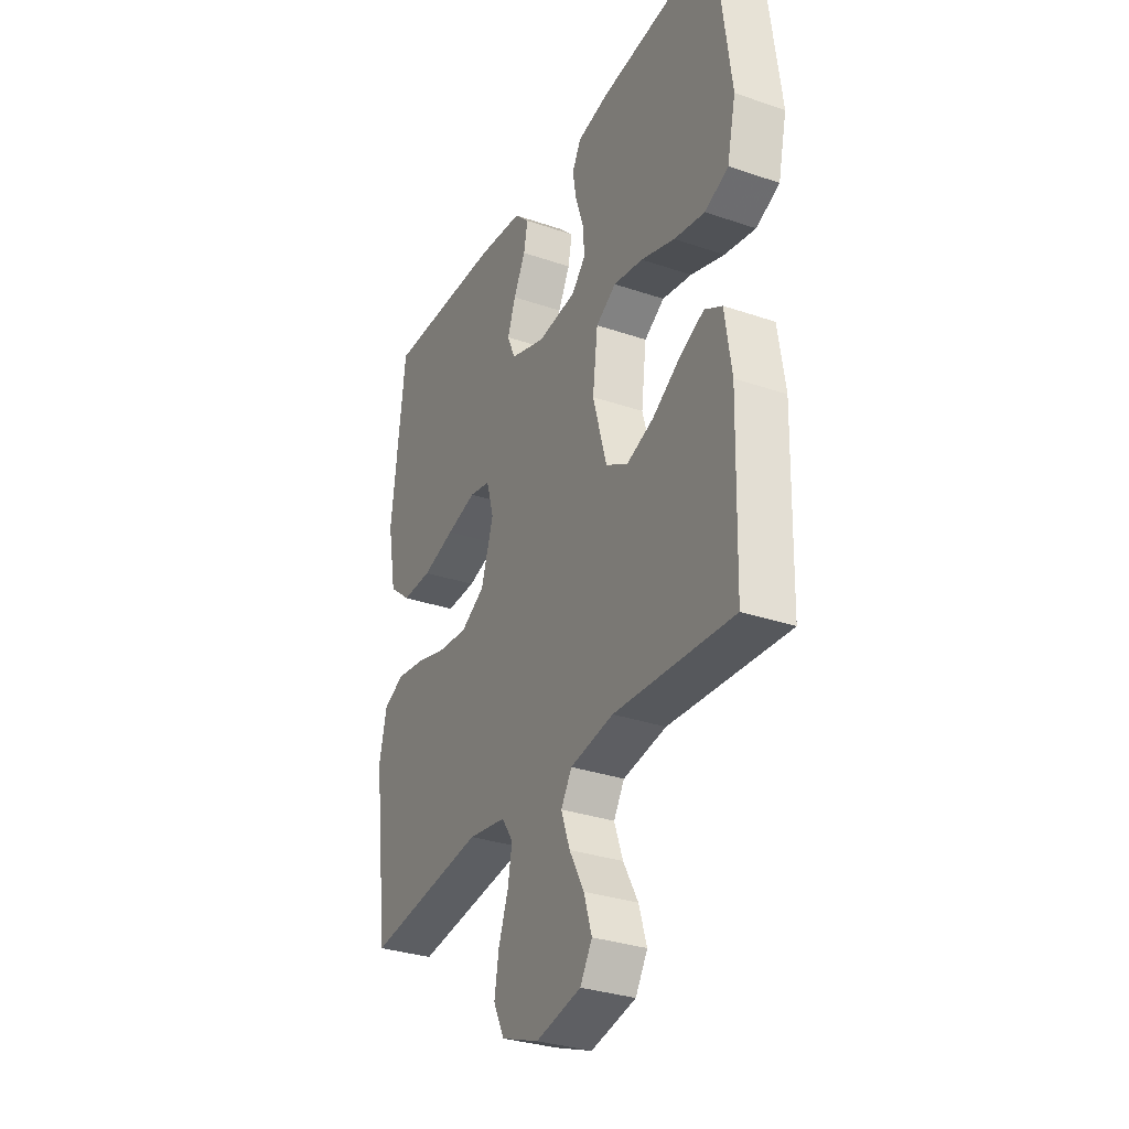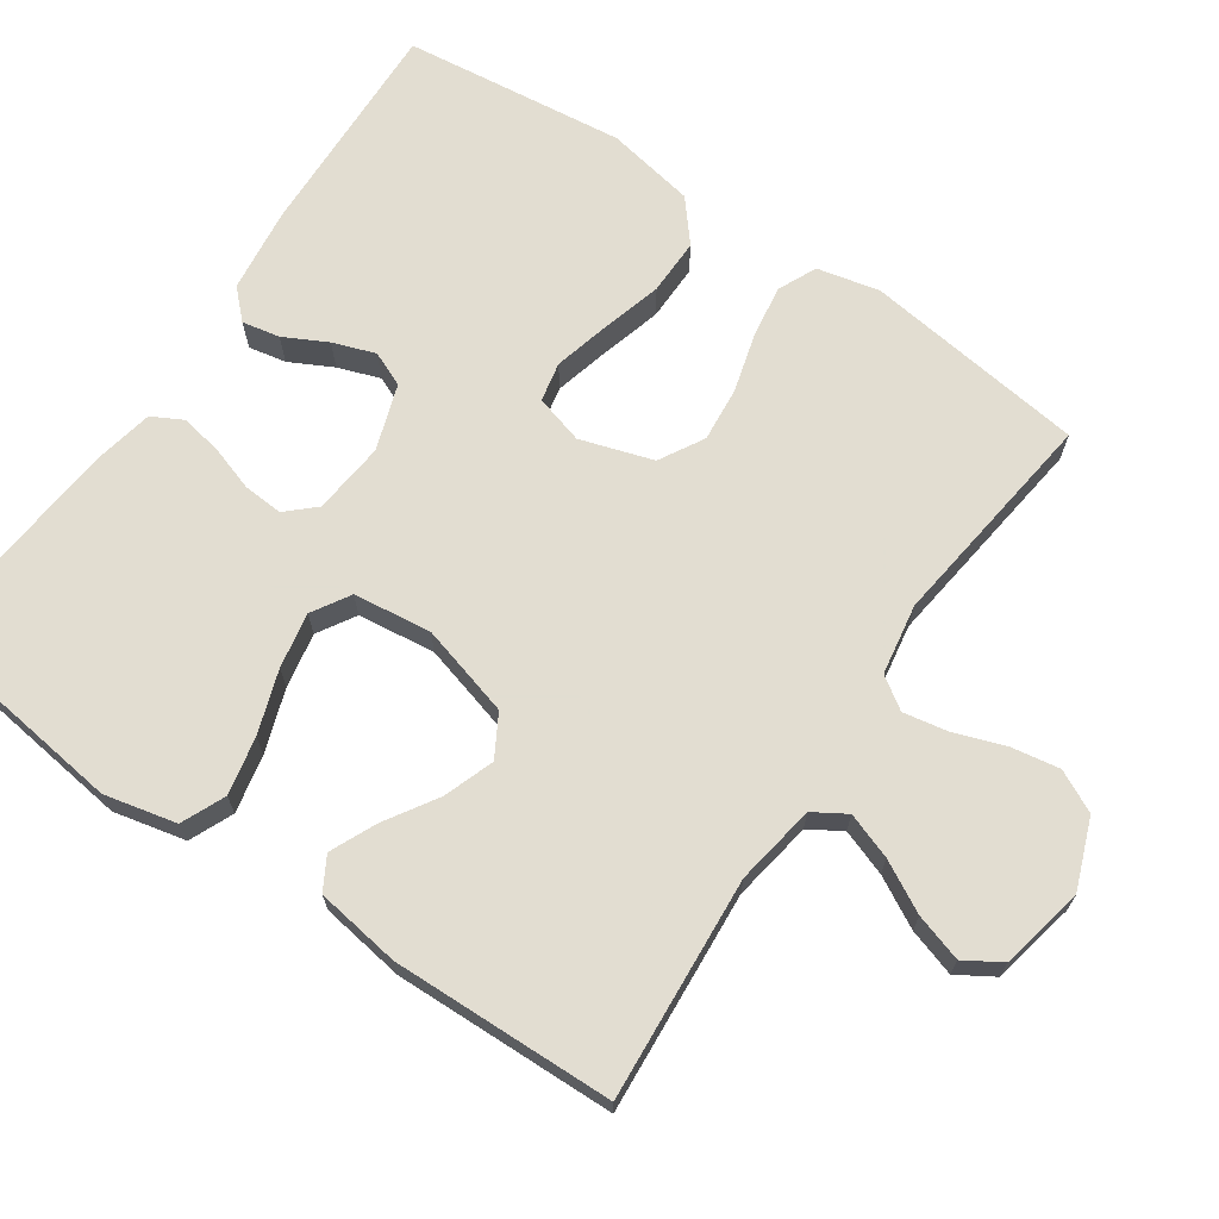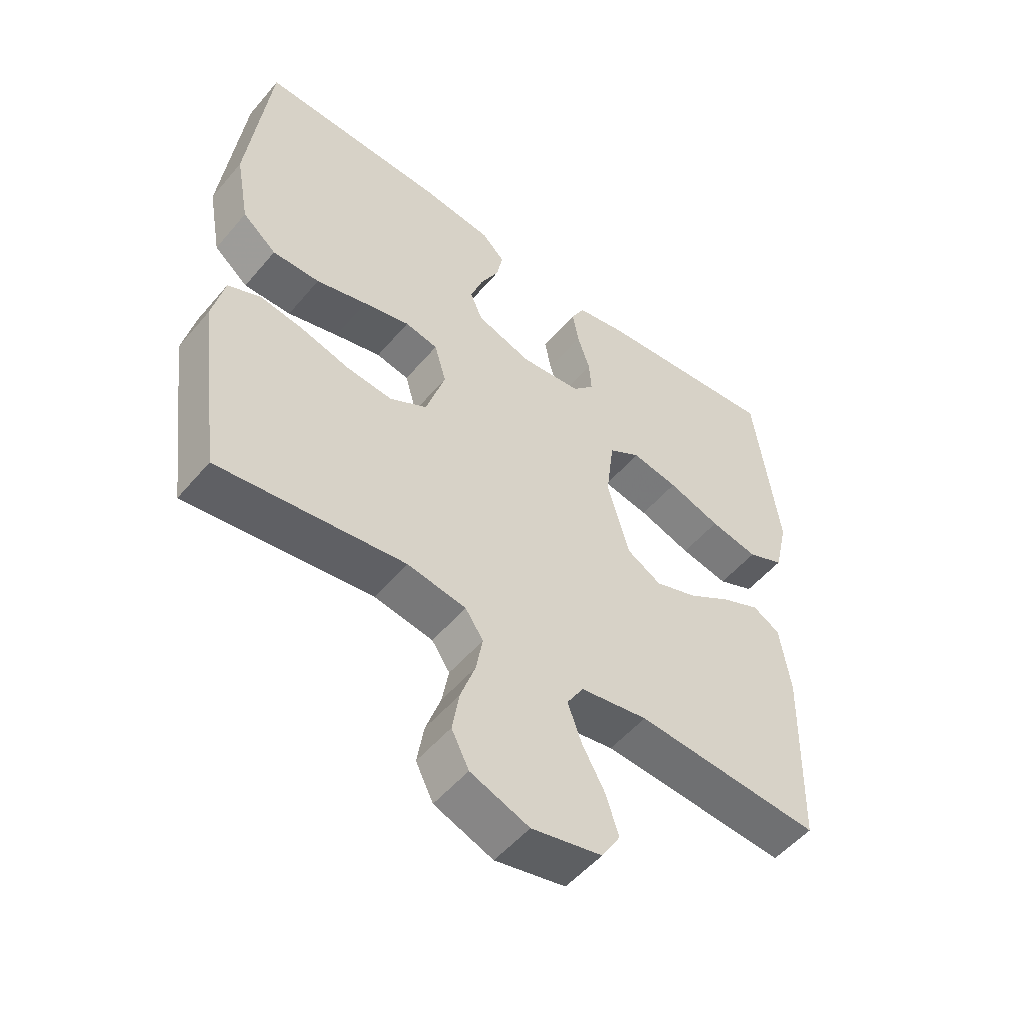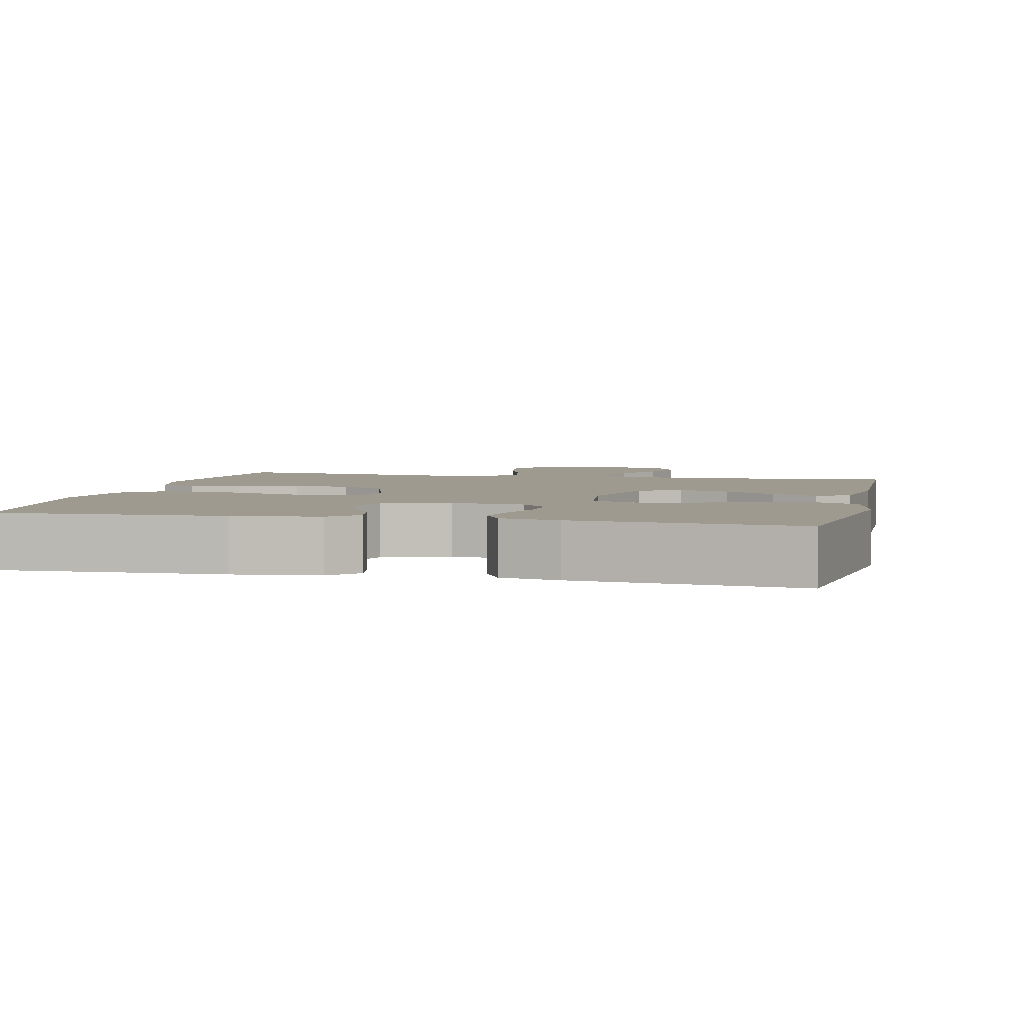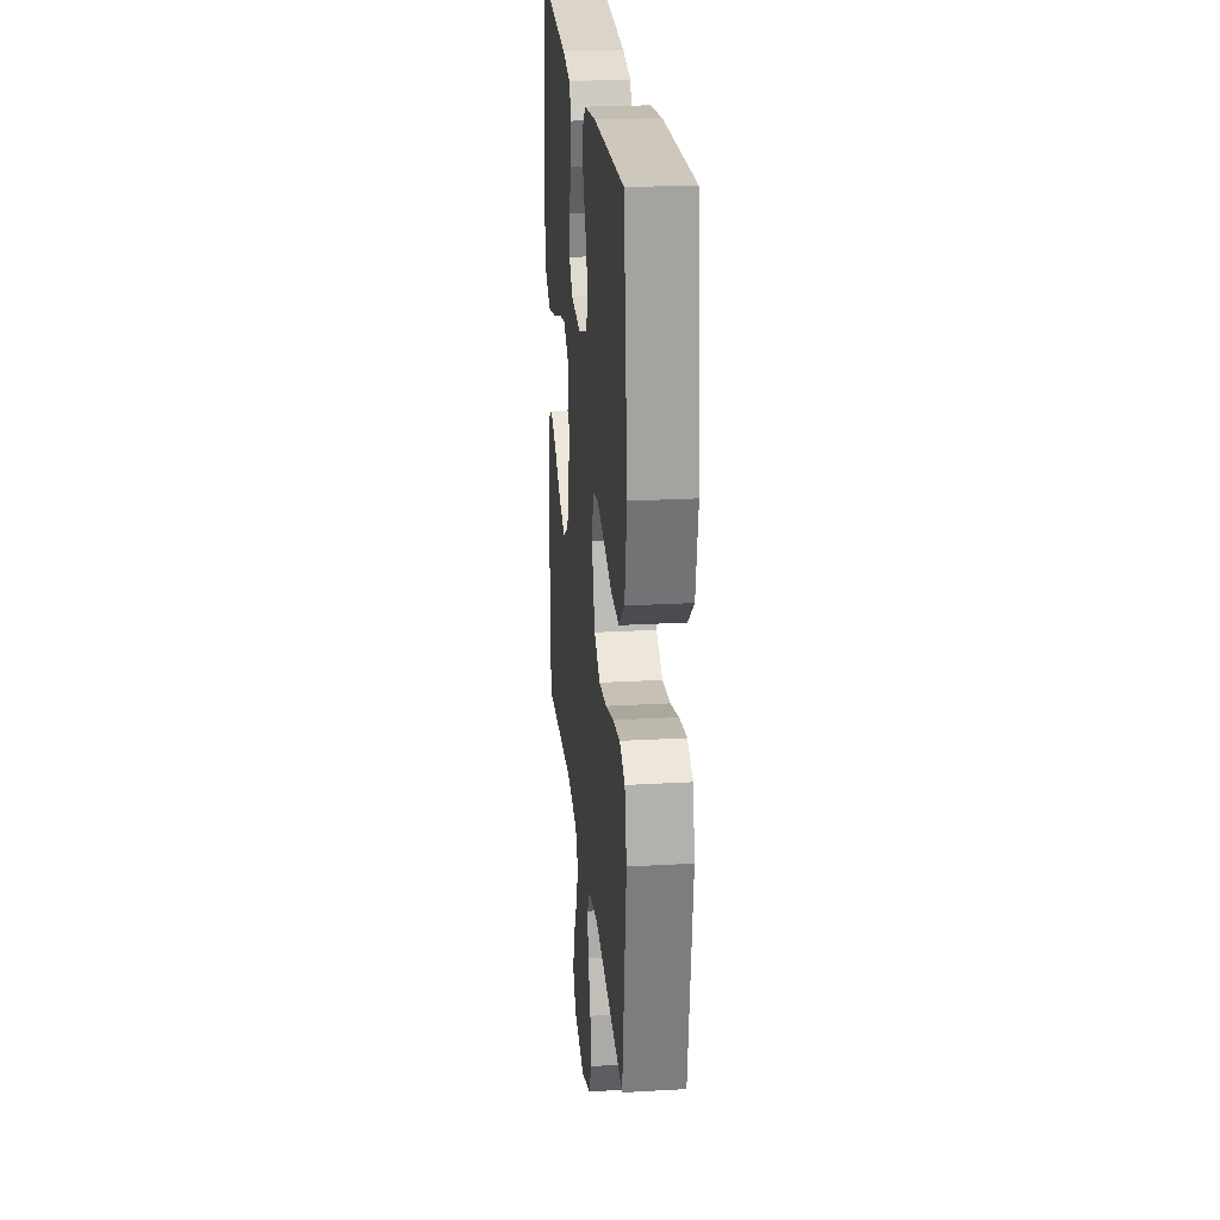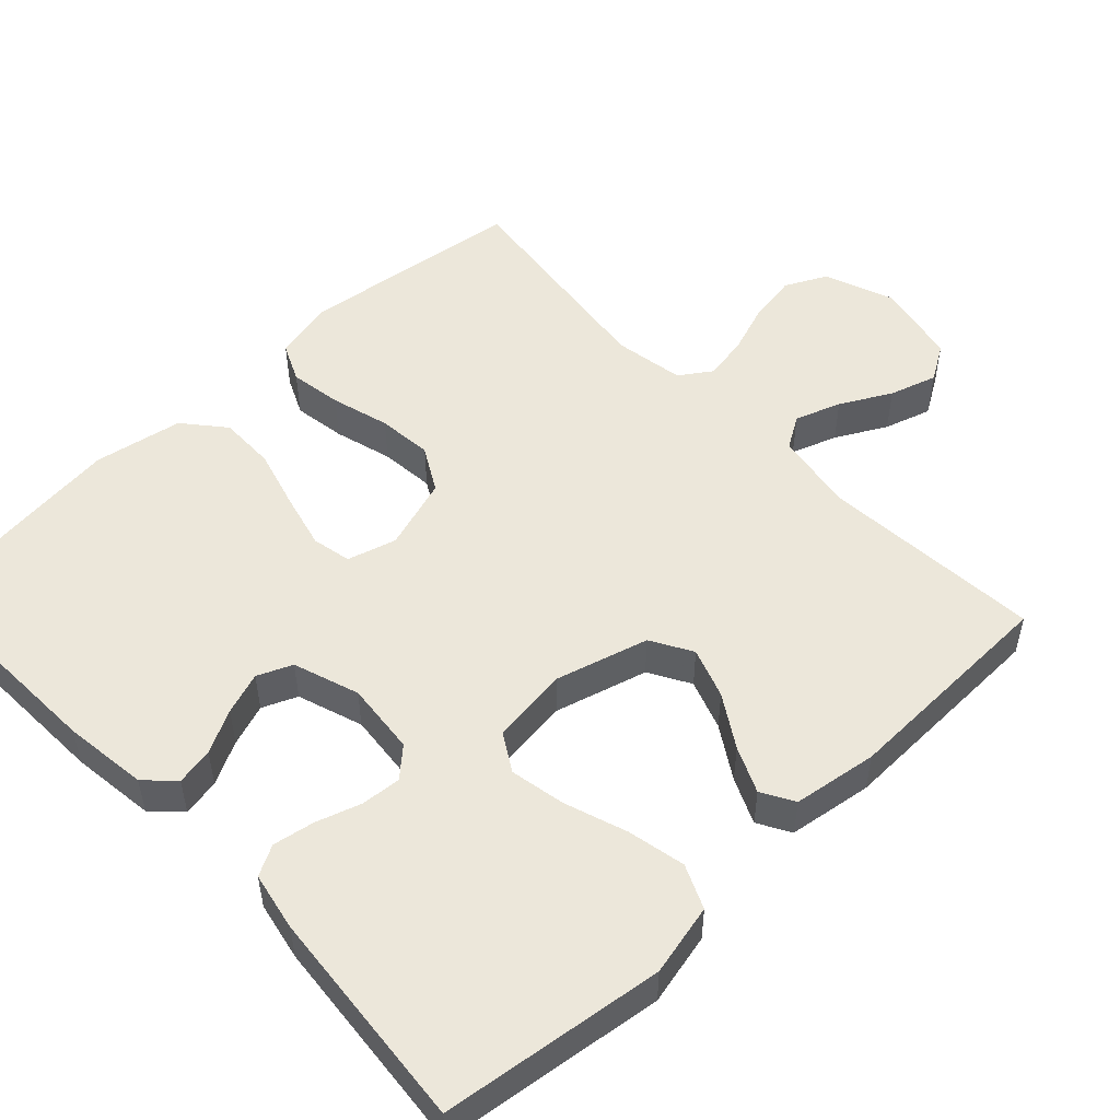
<metadata>
{"format":"obj","ext":"obj","renderer":"f3d","projection":"perspective","resolution":1024,"background":"white","views":[{"elev":-31.7,"azim":64.2,"up":"+Z"},{"elev":68.6,"azim":124.3,"up":"+Y"},{"elev":-52.5,"azim":-39.0,"up":"+Z"},{"elev":3.9,"azim":12.8,"up":"+Y"},{"elev":24.0,"azim":-95.5,"up":"+Z"},{"elev":51.6,"azim":46.5,"up":"+Y"}]}
</metadata>
<code>
v -0.5 0.07 0.5
v -0.2 0.07 0.49
v -0.086 0.07 0.476
v -0.049 0.07 0.439
v -0.059 0.07 0.388
v -0.089 0.07 0.33
v -0.109 0.07 0.273
v -0.089 0.07 0.226
v 0 0.07 0.196
v 0.098 0.07 0.206
v 0.133 0.07 0.244
v 0.129 0.07 0.298
v 0.109 0.07 0.359
v 0.099 0.07 0.415
v 0.121 0.07 0.456
v 0.2 0.07 0.472
v 0.5 0.07 0.5
v 0.539 0.07 0.2
v 0.517 0.07 0.103
v 0.458 0.07 0.077
v 0.38 0.07 0.093
v 0.295 0.07 0.122
v 0.22 0.07 0.136
v 0.169 0.07 0.105
v 0.156 0.07 0
v 0.191 0.07 -0.125
v 0.247 0.07 -0.157
v 0.315 0.07 -0.133
v 0.385 0.07 -0.089
v 0.447 0.07 -0.061
v 0.491 0.07 -0.086
v 0.508 0.07 -0.2
v 0.5 0.07 -0.5
v 0.2 0.07 -0.478
v 0.091 0.07 -0.496
v 0.064 0.07 -0.54
v 0.086 0.07 -0.602
v 0.123 0.07 -0.67
v 0.143 0.07 -0.734
v 0.113 0.07 -0.783
v 0 0.07 -0.807
v -0.094 0.07 -0.771
v -0.122 0.07 -0.715
v -0.111 0.07 -0.649
v -0.087 0.07 -0.581
v -0.076 0.07 -0.521
v -0.105 0.07 -0.478
v -0.2 0.07 -0.462
v -0.5 0.07 -0.5
v -0.539 0.07 -0.2
v -0.52 0.07 -0.116
v -0.468 0.07 -0.092
v -0.397 0.07 -0.103
v -0.318 0.07 -0.125
v -0.244 0.07 -0.132
v -0.184 0.07 -0.098
v -0.153 0.07 0
v -0.172 0.07 0.066
v -0.225 0.07 0.077
v -0.3 0.07 0.058
v -0.382 0.07 0.035
v -0.458 0.07 0.034
v -0.513 0.07 0.08
v -0.535 0.07 0.2
v -0.5 0 0.5
v -0.2 0 0.49
v -0.086 0 0.476
v -0.049 0 0.439
v -0.059 0 0.388
v -0.089 0 0.33
v -0.109 0 0.273
v -0.089 0 0.226
v 0 0 0.196
v 0.098 0 0.206
v 0.133 0 0.244
v 0.129 0 0.298
v 0.109 0 0.359
v 0.099 0 0.415
v 0.121 0 0.456
v 0.2 0 0.472
v 0.5 0 0.5
v 0.539 0 0.2
v 0.517 0 0.103
v 0.458 0 0.077
v 0.38 0 0.093
v 0.295 0 0.122
v 0.22 0 0.136
v 0.169 0 0.105
v 0.156 0 0
v 0.191 0 -0.125
v 0.247 0 -0.157
v 0.315 0 -0.133
v 0.385 0 -0.089
v 0.447 0 -0.061
v 0.491 0 -0.086
v 0.508 0 -0.2
v 0.5 0 -0.5
v 0.2 0 -0.478
v 0.091 0 -0.496
v 0.064 0 -0.54
v 0.086 0 -0.602
v 0.123 0 -0.67
v 0.143 0 -0.734
v 0.113 0 -0.783
v 0 0 -0.807
v -0.094 0 -0.771
v -0.122 0 -0.715
v -0.111 0 -0.649
v -0.087 0 -0.581
v -0.076 0 -0.521
v -0.105 0 -0.478
v -0.2 0 -0.462
v -0.5 0 -0.5
v -0.539 0 -0.2
v -0.52 0 -0.116
v -0.468 0 -0.092
v -0.397 0 -0.103
v -0.318 0 -0.125
v -0.244 0 -0.132
v -0.184 0 -0.098
v -0.153 0 0
v -0.172 0 0.066
v -0.225 0 0.077
v -0.3 0 0.058
v -0.382 0 0.035
v -0.458 0 0.034
v -0.513 0 0.08
v -0.535 0 0.2
f 60 61 62 63
f 59 60 63 64
f 58 59 64 1
f 51 52 53 54
f 51 54 55
f 48 49 50 51
f 47 48 51 55
f 46 47 55 56
f 42 43 44 45
f 42 45 46
f 41 42 46
f 37 38 39 40
f 36 37 40 41
f 31 32 33 34
f 31 34 35
f 28 29 30 31
f 27 28 31 35
f 26 27 35 36
f 19 20 21 22
f 19 22 23
f 18 19 23
f 17 18 23
f 16 17 23 24
f 12 13 14 15
f 11 12 15 16
f 3 4 5 6
f 3 6 7
f 58 1 2 3
f 57 58 3 7
f 36 41 46 56
f 25 26 36 56
f 25 56 57
f 11 16 24 25
f 10 11 25
f 9 10 25 57
f 8 9 57
f 7 8 57
f 127 126 125 124
f 128 127 124 123
f 65 128 123 122
f 118 117 116 115
f 119 118 115
f 115 114 113 112
f 119 115 112 111
f 120 119 111 110
f 109 108 107 106
f 110 109 106
f 110 106 105
f 104 103 102 101
f 105 104 101 100
f 98 97 96 95
f 99 98 95
f 95 94 93 92
f 99 95 92 91
f 100 99 91 90
f 86 85 84 83
f 87 86 83
f 87 83 82
f 87 82 81
f 88 87 81 80
f 79 78 77 76
f 80 79 76 75
f 70 69 68 67
f 71 70 67
f 67 66 65 122
f 71 67 122 121
f 120 110 105 100
f 120 100 90 89
f 121 120 89
f 89 88 80 75
f 89 75 74
f 121 89 74 73
f 121 73 72
f 121 72 71
f 1 65 66 2
f 2 66 67 3
f 3 67 68 4
f 4 68 69 5
f 5 69 70 6
f 6 70 71 7
f 7 71 72 8
f 8 72 73 9
f 9 73 74 10
f 10 74 75 11
f 11 75 76 12
f 12 76 77 13
f 13 77 78 14
f 14 78 79 15
f 15 79 80 16
f 16 80 81 17
f 17 81 82 18
f 18 82 83 19
f 19 83 84 20
f 20 84 85 21
f 21 85 86 22
f 22 86 87 23
f 23 87 88 24
f 24 88 89 25
f 25 89 90 26
f 26 90 91 27
f 27 91 92 28
f 28 92 93 29
f 29 93 94 30
f 30 94 95 31
f 31 95 96 32
f 32 96 97 33
f 33 97 98 34
f 34 98 99 35
f 35 99 100 36
f 36 100 101 37
f 37 101 102 38
f 38 102 103 39
f 39 103 104 40
f 40 104 105 41
f 41 105 106 42
f 42 106 107 43
f 43 107 108 44
f 44 108 109 45
f 45 109 110 46
f 46 110 111 47
f 47 111 112 48
f 48 112 113 49
f 49 113 114 50
f 50 114 115 51
f 51 115 116 52
f 52 116 117 53
f 53 117 118 54
f 54 118 119 55
f 55 119 120 56
f 56 120 121 57
f 57 121 122 58
f 58 122 123 59
f 59 123 124 60
f 60 124 125 61
f 61 125 126 62
f 62 126 127 63
f 63 127 128 64
f 64 128 65 1

</code>
